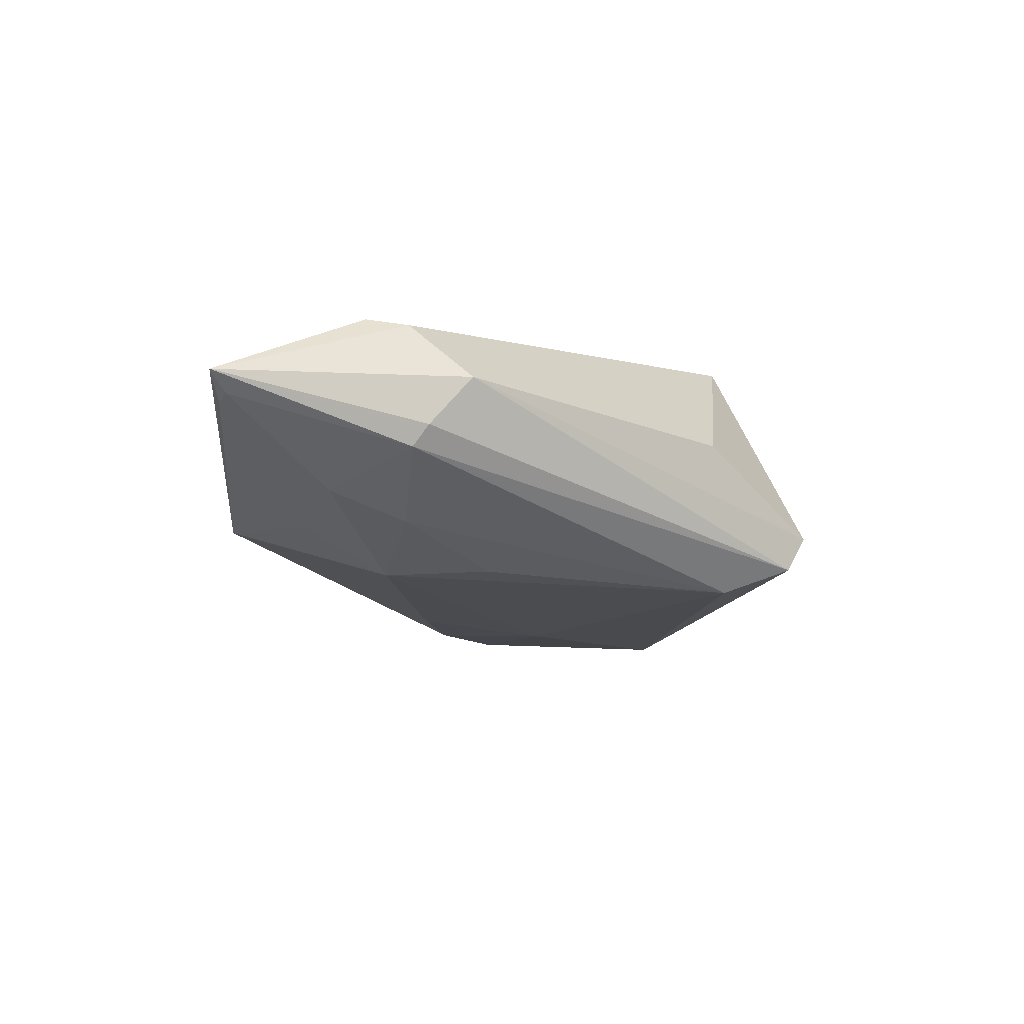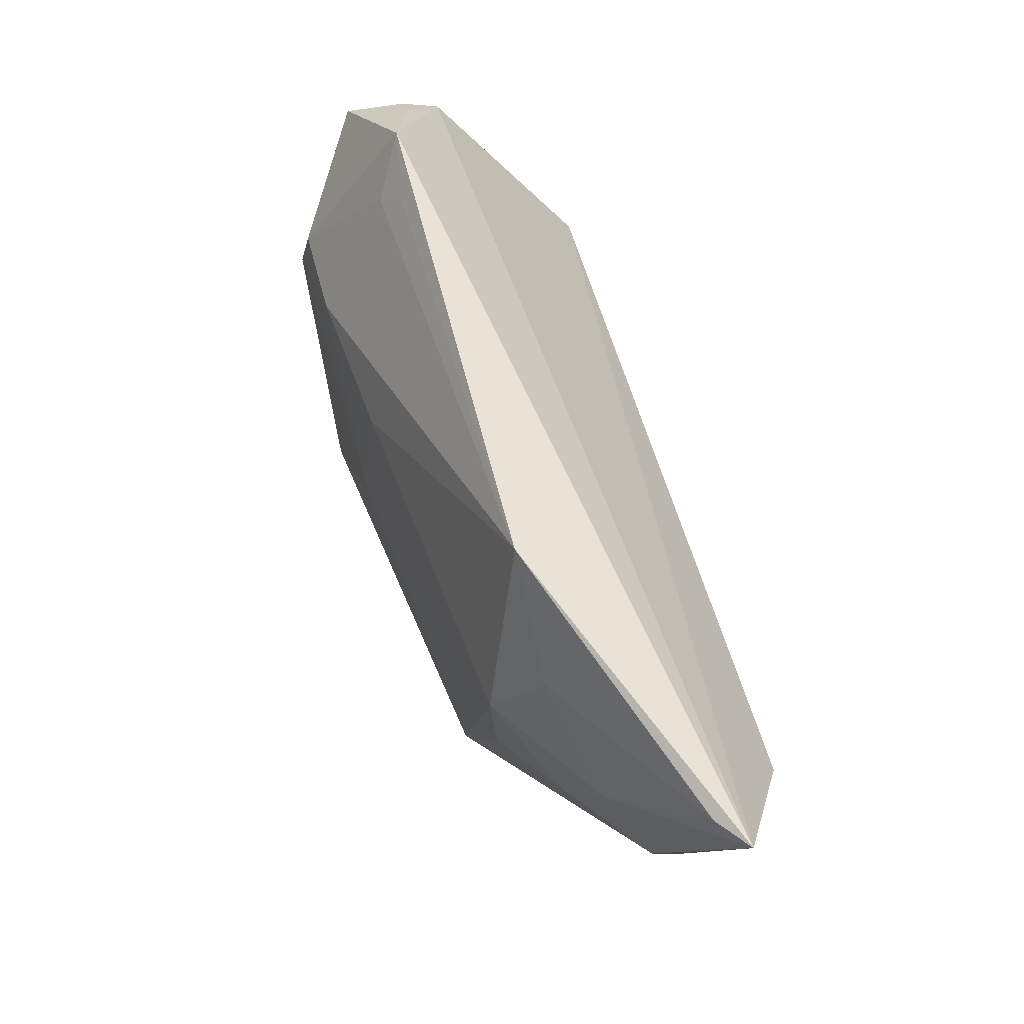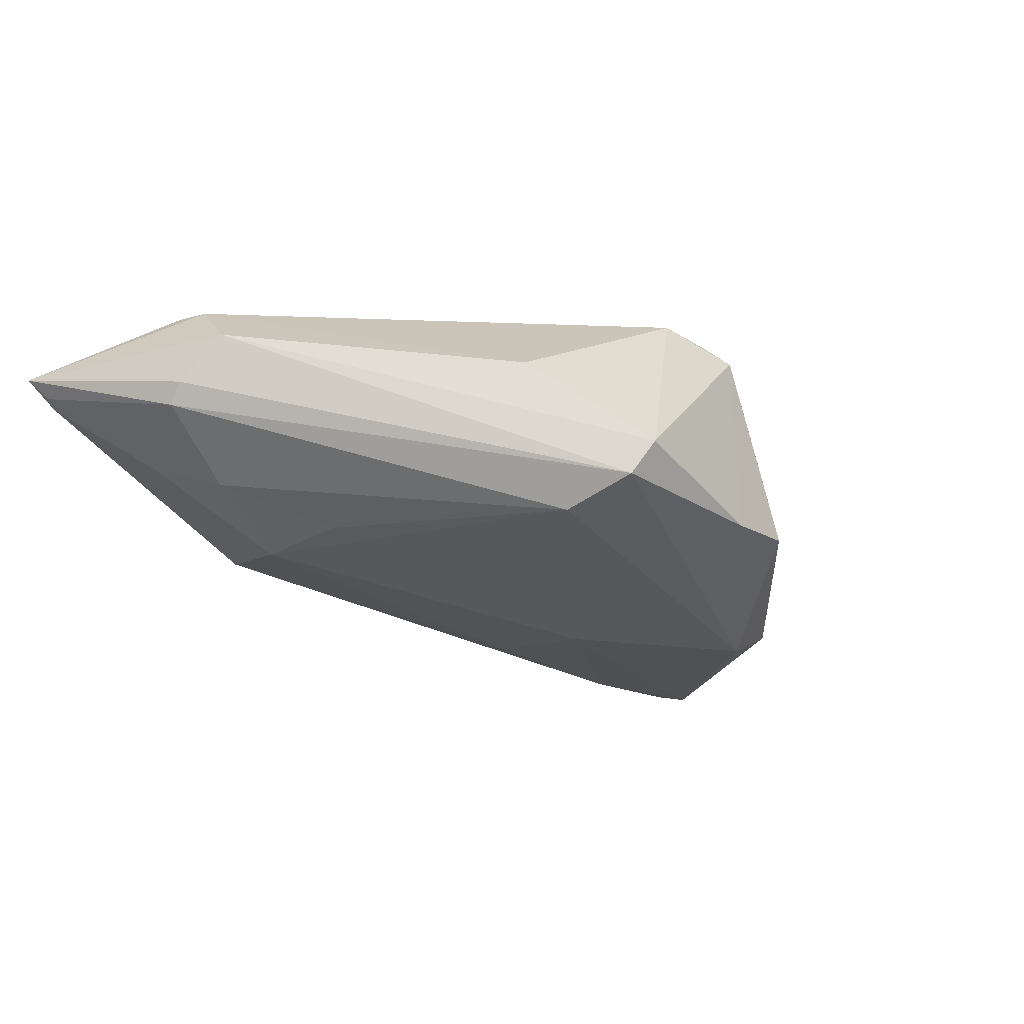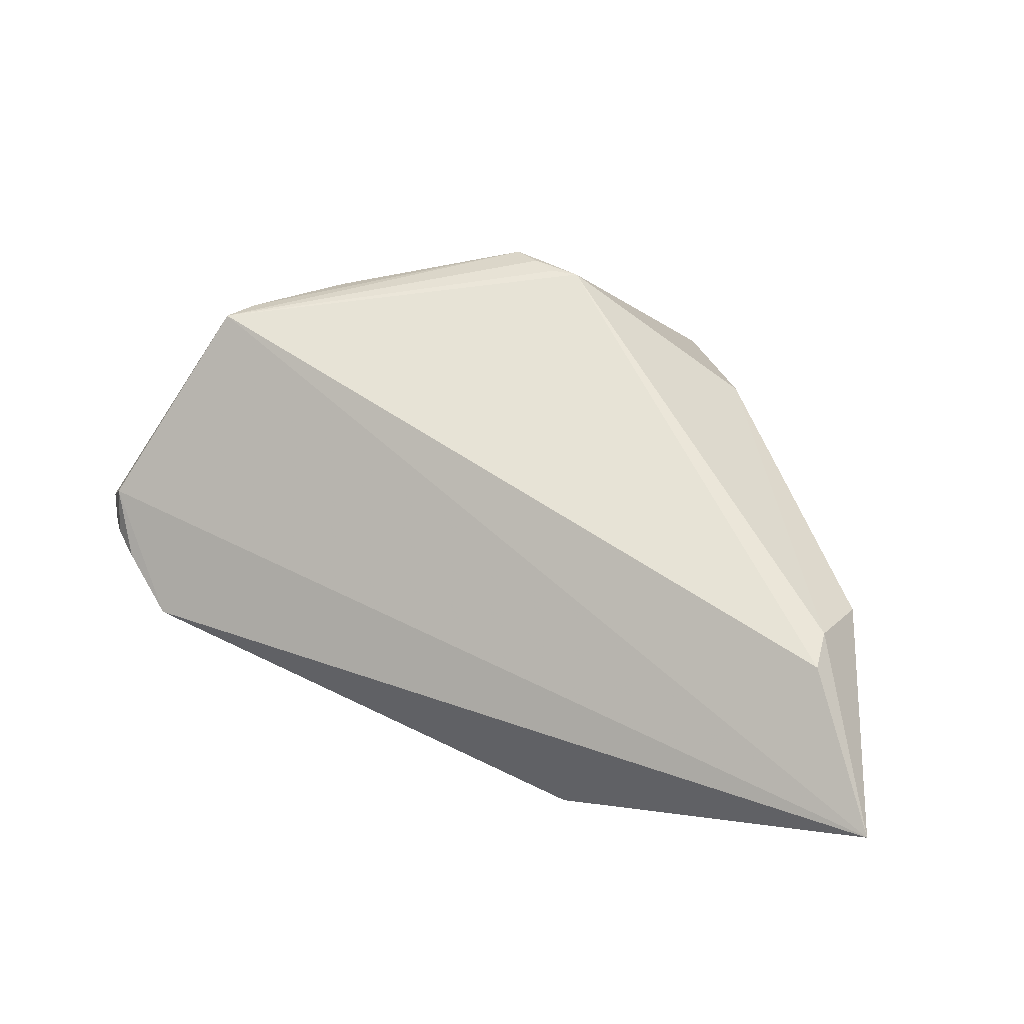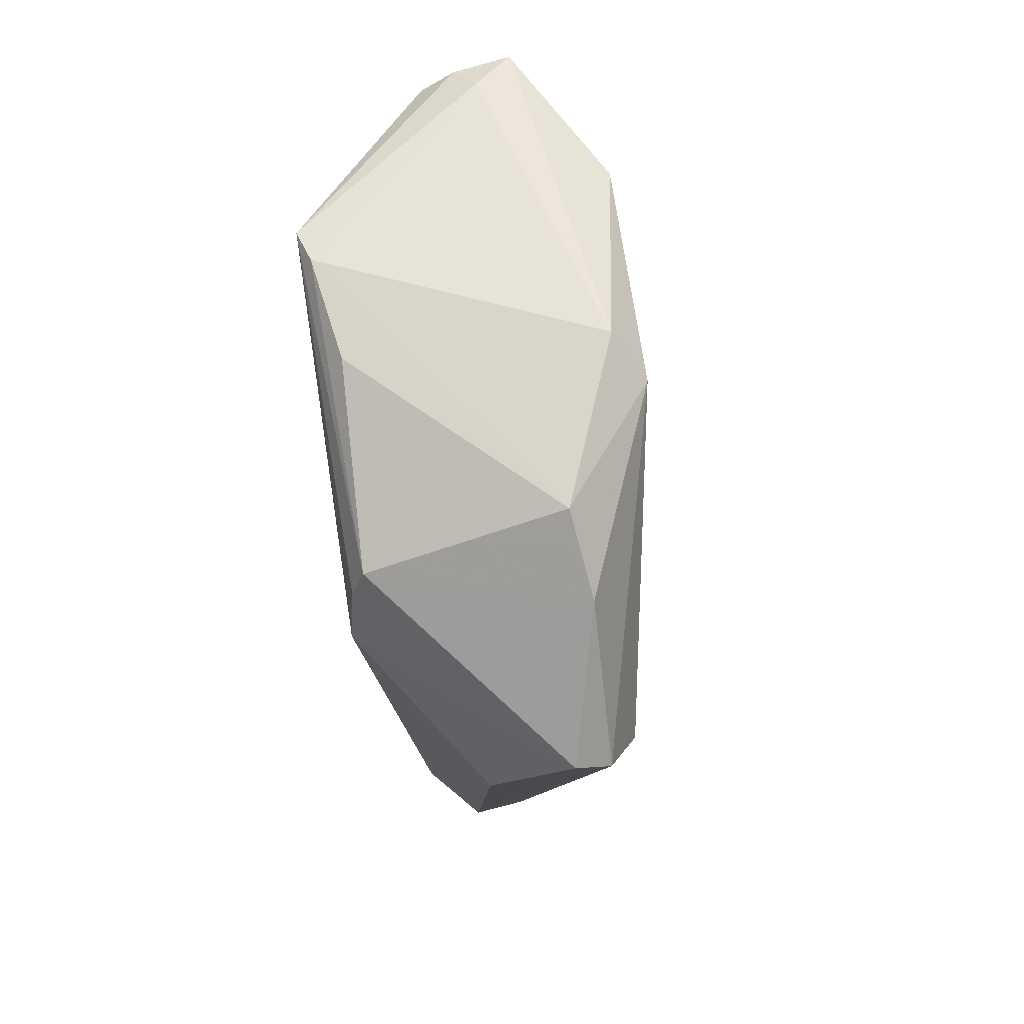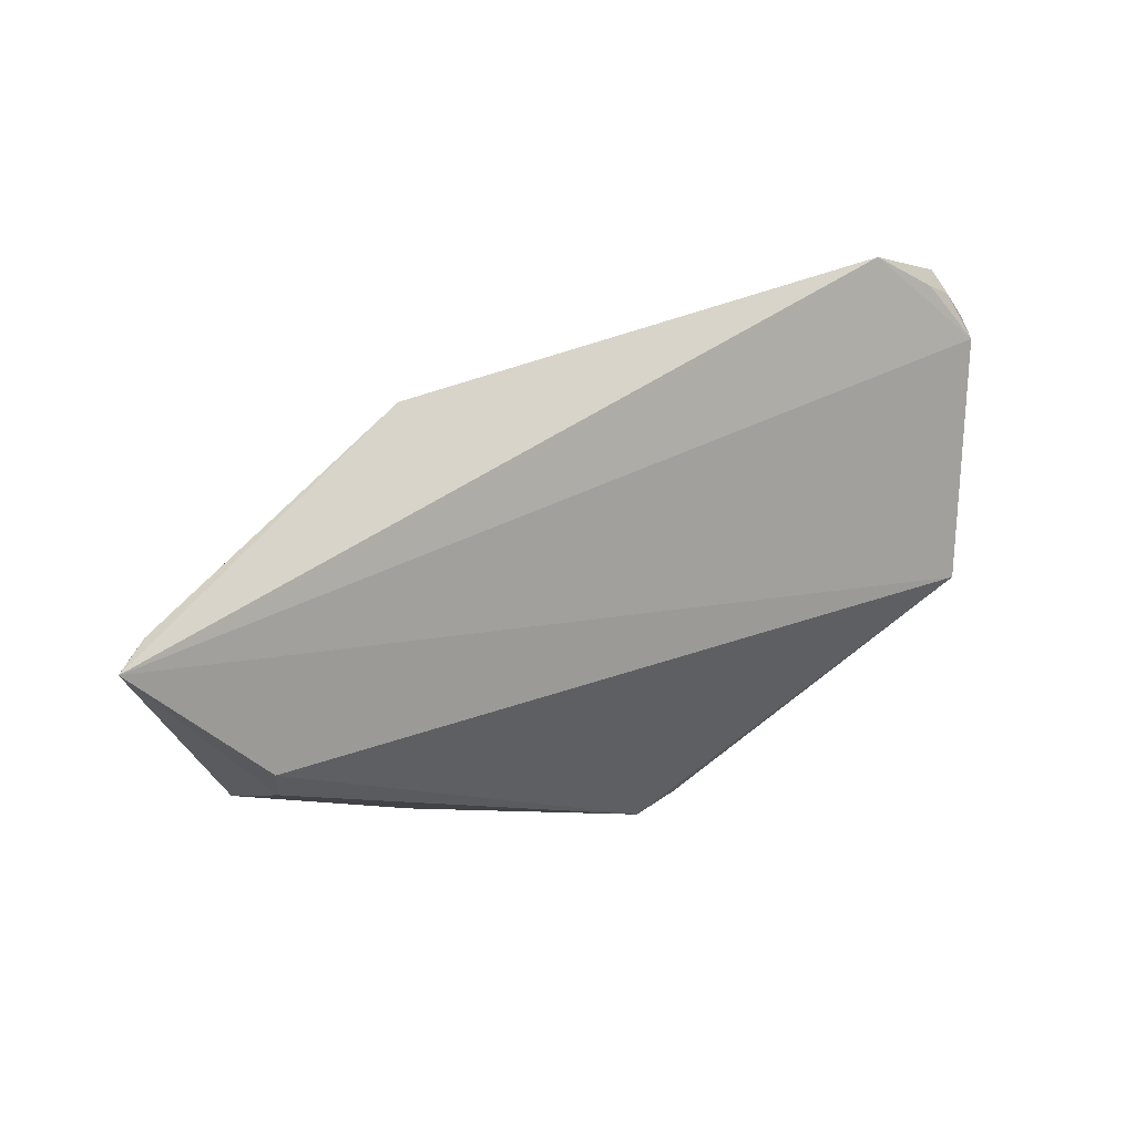
<metadata>
{"format":"obj","ext":"obj","renderer":"f3d","projection":"perspective","resolution":1024,"background":"white","views":[{"elev":-4.1,"azim":-94.0,"up":"+Z"},{"elev":69.9,"azim":-104.4,"up":"+Y"},{"elev":-20.4,"azim":-50.1,"up":"+Z"},{"elev":62.7,"azim":-164.4,"up":"+Z"},{"elev":-67.7,"azim":98.7,"up":"+Y"},{"elev":55.5,"azim":-30.1,"up":"+Y"}]}
</metadata>
<code>
v -0.03303 0.005697 -0.01168
v 0.05767 0.01286 -0.002522
v 0.0355 0.02775 -0.007151
v 0.001797 -0.03827 -0.01188
v 0.04416 0.006304 -0.01975
v 0.03013 -0.02298 -0.01844
v -0.01979 -0.03961 -0.006523
v 0.004224 -0.03156 0.01772
v 0.05161 0.02187 -0.002586
v -0.05399 0.01609 0.002651
v -0.05601 0.03934 0.007697
v -0.03164 0.01912 -0.01218
v 0.05564 0.01436 0.002206
v -0.002326 -0.02985 0.01909
v -0.06025 0.04015 0.01103
v 0.03179 0.009082 -0.01962
v 0.008374 -0.004054 -0.01992
v 0.03137 -0.02176 0.01477
v -0.05798 0.03833 0.00842
v 0.01191 0.01268 -0.01757
v -0.04878 0.02191 0.01909
v 0.001207 -0.02977 0.01878
v -0.04872 0.01652 0.01844
v 0.04372 0.001328 -0.02114
v 0.0449 0.02812 -0.005518
v 0.007571 -0.03382 0.01562
v -0.02314 -0.02767 -0.01415
v -0.04379 0.01677 -0.005808
v -0.03374 0.03008 -0.005838
v -0.05439 0.01408 0.005381
v -0.05215 0.008639 0.01152
v -0.01965 0.04015 -0.005913
v 0.04197 -0.01304 0.01743
v 0.05841 0.01377 -0.01013
v 0.05482 0.01849 -0.002809
v -0.0216 -0.03703 -0.01092
v -0.04776 0.02639 -0.002197
v 0.02316 -0.02281 -0.022
v 0.01359 -0.0369 -0.01056
v 0.04464 -0.009265 0.01909
v 0.03787 0.02383 -0.009612
v 0.05651 0.008765 -0.005464
v -0.0287 -0.0253 0.005648
f 21 40 15
f 14 40 21
f 7 14 43
f 43 31 7
f 15 40 13
f 13 25 15
f 13 40 2
f 15 25 32
f 20 12 32
f 17 12 20
f 14 21 23
f 23 43 14
f 31 43 23
f 15 31 23
f 23 21 15
f 35 13 2
f 26 14 7
f 38 6 39
f 2 40 42
f 24 6 38
f 38 17 24
f 30 31 15
f 15 10 30
f 27 17 38
f 12 17 27
f 25 13 9
f 13 35 9
f 14 26 8
f 8 26 40
f 4 26 7
f 4 39 26
f 38 39 4
f 26 39 18
f 16 17 20
f 16 24 17
f 20 32 16
f 24 16 5
f 28 37 12
f 10 37 28
f 28 27 10
f 15 32 11
f 29 32 12
f 12 37 29
f 29 11 32
f 37 11 29
f 36 30 10
f 10 27 36
f 7 31 36
f 31 30 36
f 36 4 7
f 36 27 38
f 38 4 36
f 22 40 14
f 14 8 22
f 22 8 40
f 40 26 33
f 26 18 33
f 33 39 6
f 33 18 39
f 33 42 40
f 6 42 33
f 41 16 32
f 25 5 41
f 41 5 16
f 34 5 25
f 25 9 34
f 34 9 35
f 34 35 2
f 2 42 34
f 24 5 34
f 34 42 6
f 6 24 34
f 12 27 1
f 1 28 12
f 27 28 1
f 15 11 19
f 19 11 37
f 19 10 15
f 19 37 10
f 3 32 25
f 25 41 3
f 3 41 32

</code>
